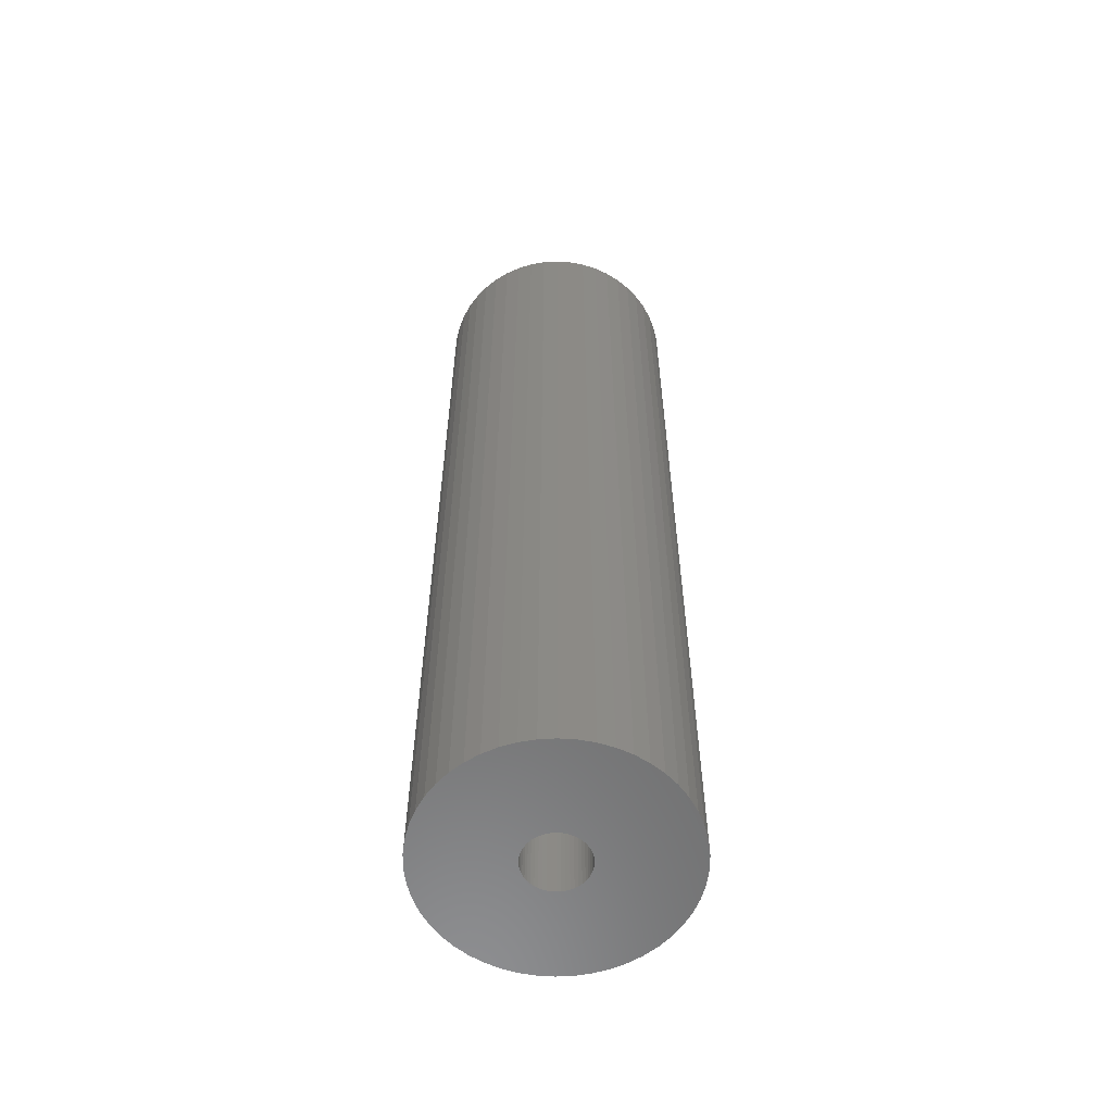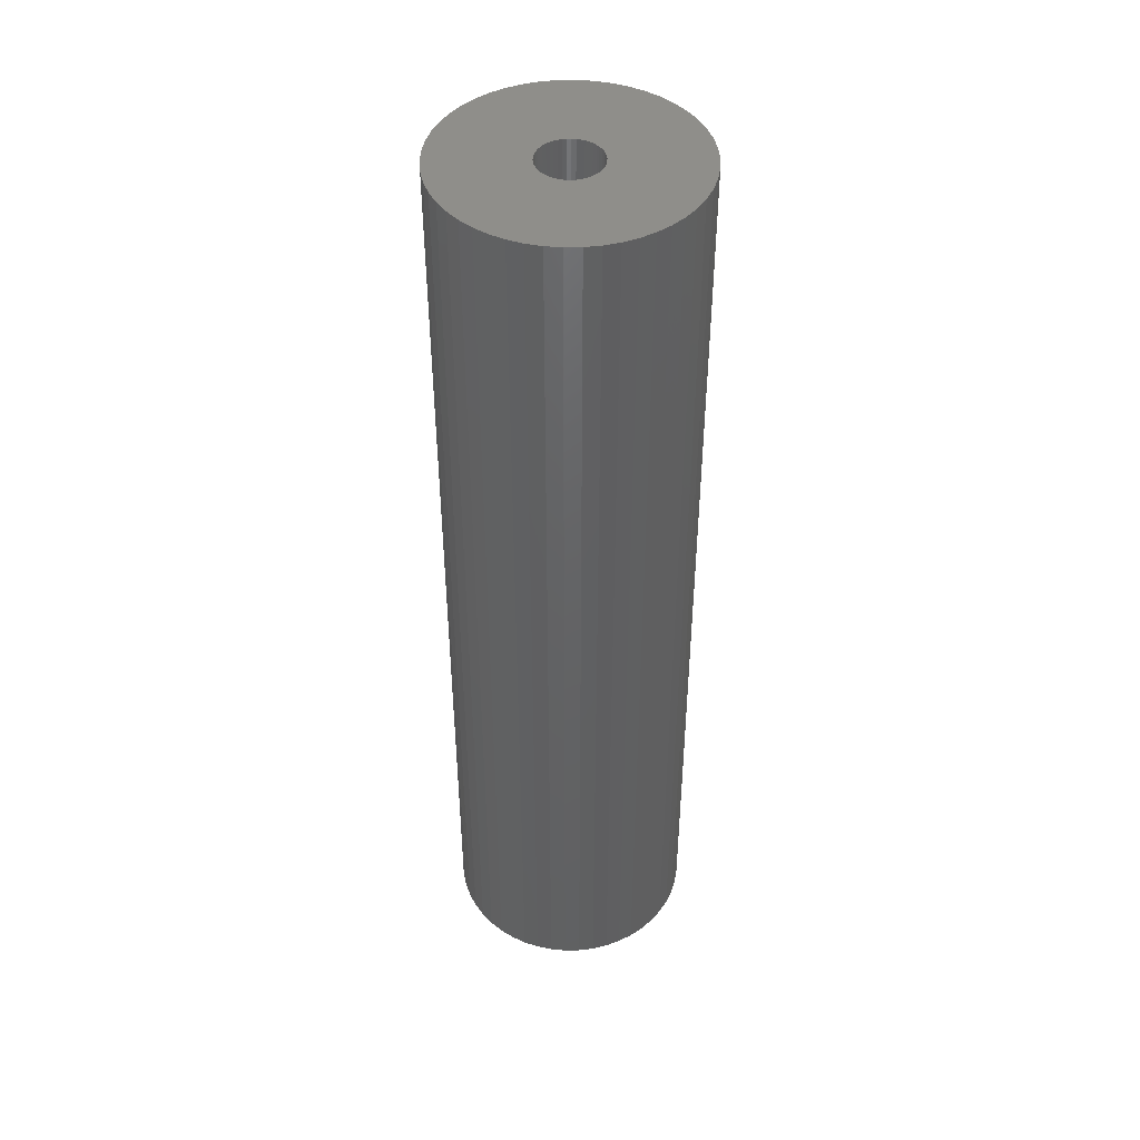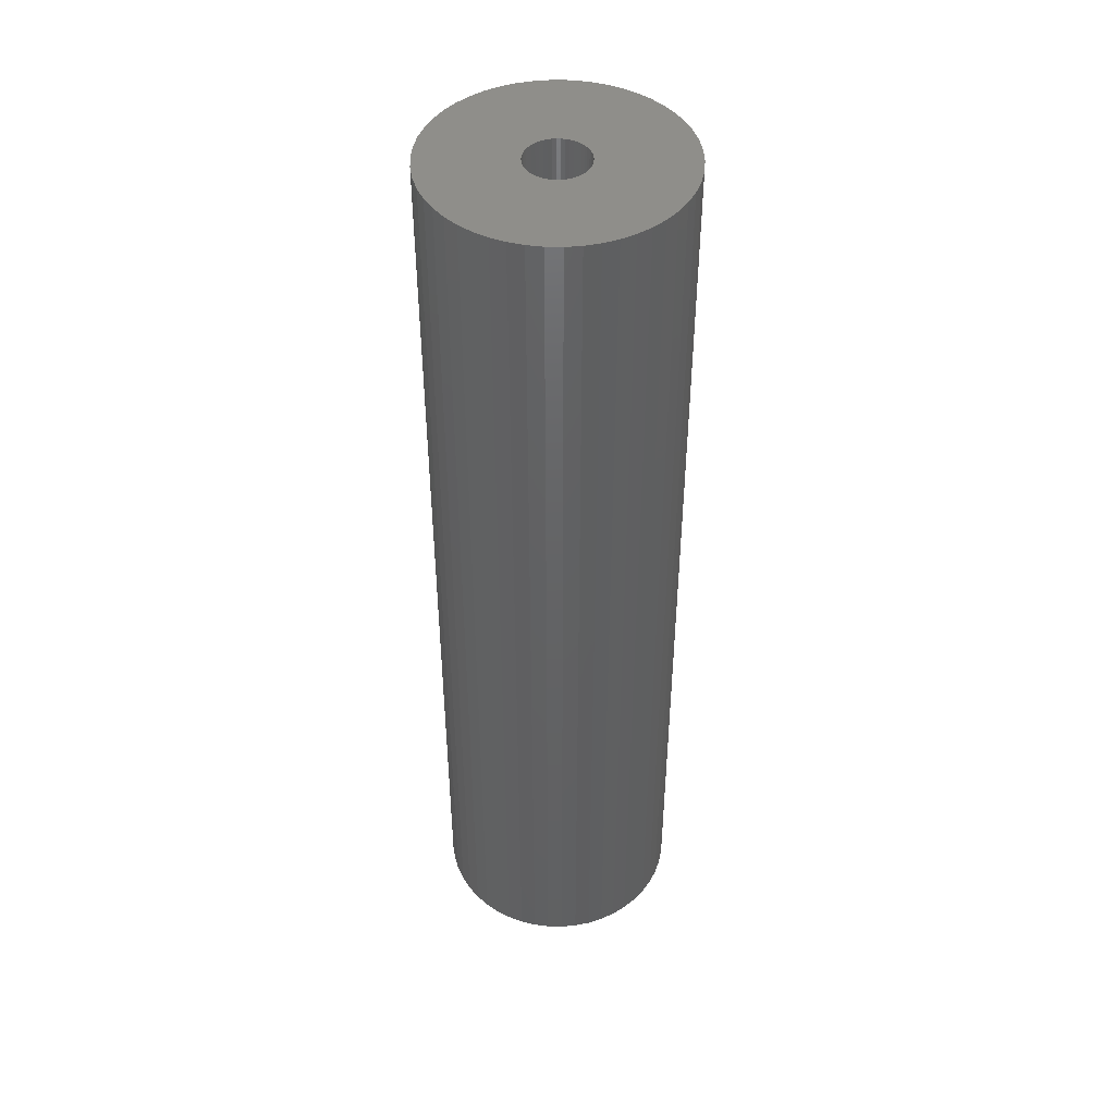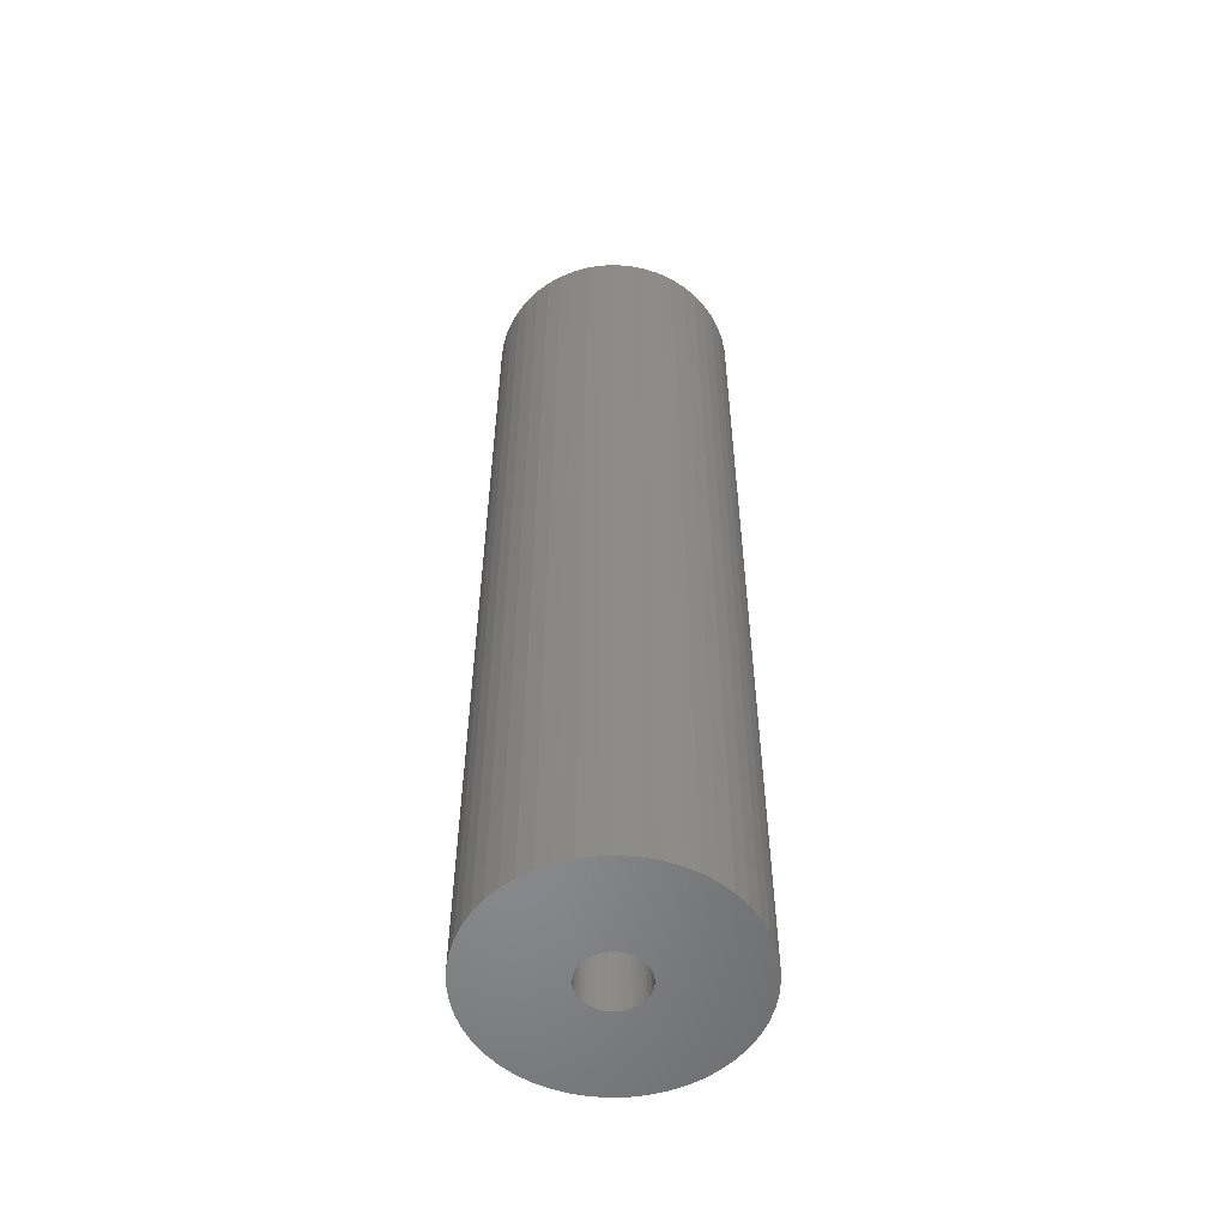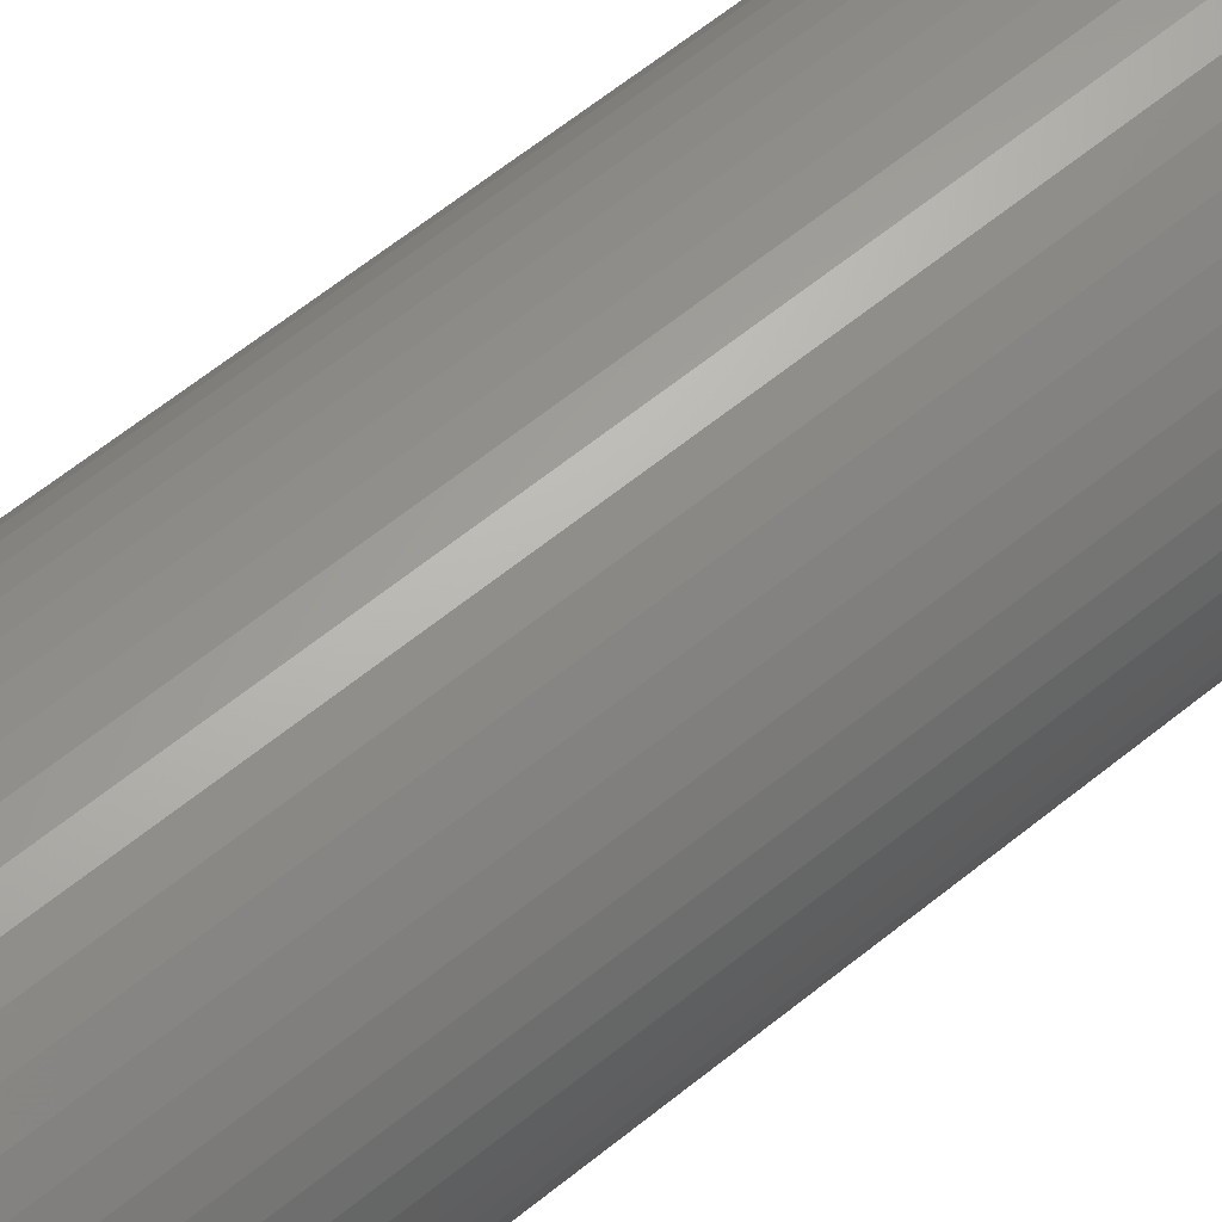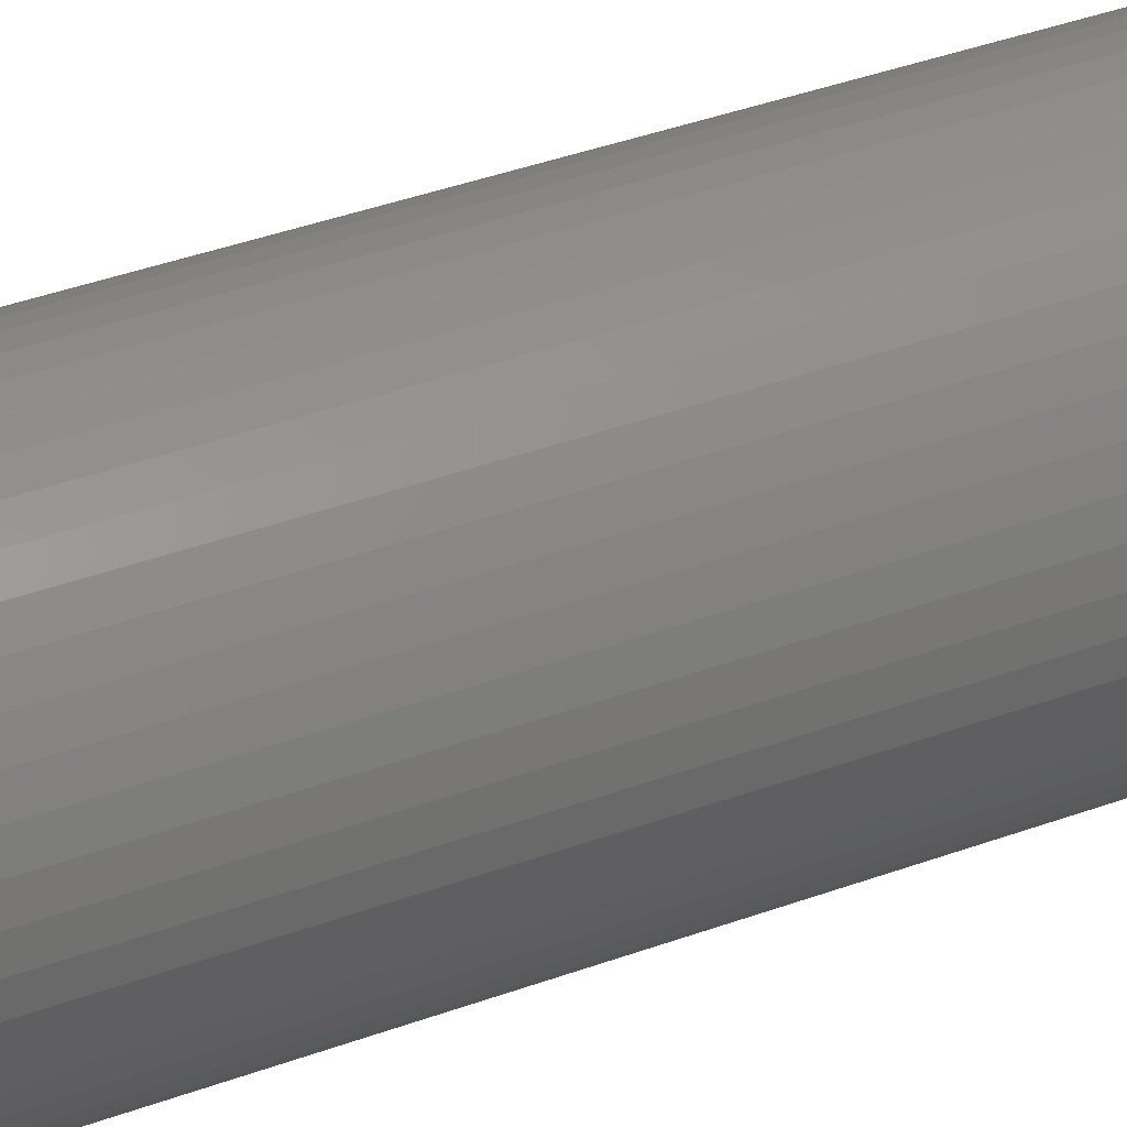
<metadata>
{"format":"stl","ext":"stl","renderer":"f3d","projection":"perspective","resolution":1024,"background":"white","views":[{"elev":-58.8,"azim":75.3,"up":"+Z"},{"elev":44.7,"azim":135.7,"up":"+Z"},{"elev":45.3,"azim":159.7,"up":"+Z"},{"elev":-55.1,"azim":-5.2,"up":"+Z"},{"elev":61.5,"azim":50.3,"up":"+Y"},{"elev":38.7,"azim":65.1,"up":"+Y"}]}
</metadata>
<code>
# stl→obj: 200 verts, 400 faces
v 6.25 0 24
v 6.201 0.7833 -24
v 6.201 0.7833 24
v 6.25 0 -24
v -6.25 0 -24
v -6.201 0.7833 24
v -6.201 0.7833 -24
v -6.25 0 24
v 0.3924 6.238 -24
v -0.3924 6.238 24
v 0.3924 6.238 24
v -0.3924 6.238 -24
v -0.3924 -6.238 -24
v 0.3924 -6.238 24
v -0.3924 -6.238 24
v 0.3924 -6.238 -24
v 4.556 4.278 -24
v 3.984 4.816 24
v 4.556 4.278 24
v 3.984 4.816 -24
v -3.984 4.816 -24
v -4.556 4.278 24
v -3.984 4.816 24
v -4.556 4.278 -24
v -1.931 5.944 -24
v -2.661 5.655 24
v -1.931 5.944 24
v -2.661 5.655 -24
v 5.811 2.301 24
v 5.477 3.011 -24
v 5.477 3.011 24
v 5.811 2.301 -24
v 5.056 3.674 -24
v 5.056 3.674 24
v 2.661 5.655 -24
v 1.931 5.944 24
v 2.661 5.655 24
v 1.931 5.944 -24
v 1.171 6.139 24
v 1.171 6.139 -24
v 3.349 5.277 -24
v 3.349 5.277 24
v -5.811 2.301 -24
v -5.477 3.011 24
v -5.477 3.011 -24
v -5.811 2.301 24
v -5.056 3.674 -24
v -5.056 3.674 24
v -6.054 1.554 -24
v -6.054 1.554 24
v -3.349 5.277 24
v -3.349 5.277 -24
v -1.171 6.139 24
v -1.171 6.139 -24
v 1.171 -6.139 24
v 1.171 -6.139 -24
v 1.931 -5.944 -24
v 2.661 -5.655 24
v 1.931 -5.944 24
v 2.661 -5.655 -24
v 6.054 1.554 24
v 6.054 1.554 -24
v 1.55 0 24
v 1.538 0.1943 24
v 6.201 -0.7833 24
v 1.501 0.3855 24
v 1.538 -0.1943 24
v 1.441 0.5706 24
v 6.054 -1.554 24
v 1.358 0.7467 24
v 1.501 -0.3855 24
v 1.254 0.9111 24
v 5.811 -2.301 24
v 1.13 1.061 24
v 1.441 -0.5706 24
v 0.988 1.194 24
v 5.477 -3.011 24
v 0.8305 1.309 24
v 1.358 -0.7467 24
v 0.66 1.402 24
v 5.056 -3.674 24
v 1.254 -0.9111 24
v 0.479 1.474 24
v 0.2904 1.523 24
v 0.09732 1.547 24
v -0.09732 1.547 24
v -0.2904 1.523 24
v -0.479 1.474 24
v -0.66 1.402 24
v -0.8305 1.309 24
v -0.988 1.194 24
v -1.13 1.061 24
v -1.254 0.9111 24
v 4.556 -4.278 24
v 1.13 -1.061 24
v 3.984 -4.816 24
v 0.988 -1.194 24
v 3.349 -5.277 24
v 0.8305 -1.309 24
v 0.66 -1.402 24
v 0.479 -1.474 24
v 0.2904 -1.523 24
v 0.09732 -1.547 24
v -0.09732 -1.547 24
v -0.2904 -1.523 24
v -1.171 -6.139 24
v -0.479 -1.474 24
v -1.931 -5.944 24
v -0.66 -1.402 24
v -2.661 -5.655 24
v -0.8305 -1.309 24
v -3.349 -5.277 24
v -0.988 -1.194 24
v -3.984 -4.816 24
v -1.13 -1.061 24
v -4.556 -4.278 24
v -1.254 -0.9111 24
v -5.056 -3.674 24
v -1.358 -0.7467 24
v -5.477 -3.011 24
v -1.441 -0.5706 24
v -5.811 -2.301 24
v -1.501 -0.3855 24
v -6.054 -1.554 24
v -1.538 -0.1943 24
v -6.201 -0.7833 24
v -1.55 0 24
v -1.358 0.7467 24
v -1.441 0.5706 24
v -1.501 0.3855 24
v -1.538 0.1943 24
v 6.201 -0.7833 -24
v 5.056 -3.674 -24
v 4.556 -4.278 -24
v 6.054 -1.554 -24
v 5.811 -2.301 -24
v -5.477 -3.011 -24
v -5.811 -2.301 -24
v 1.55 0 -24
v 1.538 -0.1943 -24
v 1.501 -0.3855 -24
v 1.538 0.1943 -24
v 1.441 -0.5706 -24
v 5.477 -3.011 -24
v 1.358 -0.7467 -24
v 1.501 0.3855 -24
v 1.254 -0.9111 -24
v 1.13 -1.061 -24
v 3.984 -4.816 -24
v 1.441 0.5706 -24
v 0.988 -1.194 -24
v 3.349 -5.277 -24
v 0.8305 -1.309 -24
v 1.358 0.7467 -24
v 0.66 -1.402 -24
v 1.254 0.9111 -24
v 0.479 -1.474 -24
v 0.2904 -1.523 -24
v 0.09732 -1.547 -24
v -0.09732 -1.547 -24
v -0.2904 -1.523 -24
v -1.171 -6.139 -24
v -0.479 -1.474 -24
v -1.931 -5.944 -24
v -0.66 -1.402 -24
v -2.661 -5.655 -24
v -0.8305 -1.309 -24
v -3.349 -5.277 -24
v -0.988 -1.194 -24
v -3.984 -4.816 -24
v -1.13 -1.061 -24
v -4.556 -4.278 -24
v -1.254 -0.9111 -24
v -5.056 -3.674 -24
v 1.13 1.061 -24
v 0.988 1.194 -24
v 0.8305 1.309 -24
v 0.66 1.402 -24
v 0.479 1.474 -24
v 0.2904 1.523 -24
v 0.09732 1.547 -24
v -0.09732 1.547 -24
v -0.2904 1.523 -24
v -0.479 1.474 -24
v -0.66 1.402 -24
v -0.8305 1.309 -24
v -0.988 1.194 -24
v -1.13 1.061 -24
v -1.254 0.9111 -24
v -1.358 0.7467 -24
v -1.441 0.5706 -24
v -1.501 0.3855 -24
v -1.538 0.1943 -24
v -1.55 0 -24
v -1.358 -0.7467 -24
v -1.441 -0.5706 -24
v -1.501 -0.3855 -24
v -6.054 -1.554 -24
v -1.538 -0.1943 -24
v -6.201 -0.7833 -24
f 1 2 3
f 2 1 4
f 5 6 7
f 6 5 8
f 9 10 11
f 10 9 12
f 13 14 15
f 14 13 16
f 17 18 19
f 18 17 20
f 21 22 23
f 22 21 24
f 25 26 27
f 26 25 28
f 29 30 31
f 30 29 32
f 31 33 34
f 33 31 30
f 35 36 37
f 36 35 38
f 38 39 36
f 39 38 40
f 41 37 42
f 37 41 35
f 43 44 45
f 44 43 46
f 47 22 24
f 22 47 48
f 49 46 43
f 46 49 50
f 28 51 26
f 51 28 52
f 12 53 10
f 53 12 54
f 16 55 14
f 55 16 56
f 57 58 59
f 58 57 60
f 61 32 29
f 32 61 62
f 3 62 61
f 62 3 2
f 34 17 19
f 17 34 33
f 40 11 39
f 11 40 9
f 20 42 18
f 42 20 41
f 45 48 47
f 48 45 44
f 7 50 49
f 50 7 6
f 63 1 3
f 64 3 61
f 1 63 65
f 66 61 29
f 67 65 63
f 68 29 31
f 65 67 69
f 70 31 34
f 71 69 67
f 72 34 19
f 69 71 73
f 74 19 18
f 75 73 71
f 76 18 42
f 73 75 77
f 78 42 37
f 79 77 75
f 80 37 36
f 77 79 81
f 82 81 79
f 3 64 63
f 61 66 64
f 29 68 66
f 31 70 68
f 34 72 70
f 83 36 39
f 19 74 72
f 18 76 74
f 42 78 76
f 37 80 78
f 36 83 80
f 84 39 11
f 39 84 83
f 11 85 84
f 11 86 85
f 10 86 11
f 86 10 87
f 53 87 10
f 87 53 88
f 27 88 53
f 88 27 89
f 26 89 27
f 89 26 90
f 51 90 26
f 90 51 91
f 23 91 51
f 91 23 92
f 22 92 23
f 92 22 93
f 48 93 22
f 81 82 94
f 95 94 82
f 94 95 96
f 97 96 95
f 96 97 98
f 99 98 97
f 98 99 58
f 100 58 99
f 58 100 59
f 101 59 100
f 59 101 55
f 102 55 101
f 55 102 14
f 103 14 102
f 104 14 103
f 15 104 105
f 104 15 14
f 106 105 107
f 108 107 109
f 110 109 111
f 112 111 113
f 114 113 115
f 105 106 15
f 116 115 117
f 118 117 119
f 120 119 121
f 122 121 123
f 124 123 125
f 126 125 127
f 93 48 128
f 107 108 106
f 44 128 48
f 109 110 108
f 128 44 129
f 111 112 110
f 46 129 44
f 113 114 112
f 129 46 130
f 115 116 114
f 50 130 46
f 117 118 116
f 130 50 131
f 119 120 118
f 6 131 50
f 121 122 120
f 131 6 127
f 123 124 122
f 8 127 6
f 125 126 124
f 127 8 126
f 52 23 51
f 23 52 21
f 54 27 53
f 27 54 25
f 65 4 1
f 4 65 132
f 94 133 81
f 133 94 134
f 73 135 69
f 135 73 136
f 69 132 65
f 132 69 135
f 137 122 138
f 122 137 120
f 139 4 132
f 140 132 135
f 4 139 2
f 141 135 136
f 142 2 139
f 143 136 144
f 2 142 62
f 145 144 133
f 146 62 142
f 147 133 134
f 62 146 32
f 148 134 149
f 150 32 146
f 151 149 152
f 32 150 30
f 153 152 60
f 154 30 150
f 155 60 57
f 30 154 33
f 156 33 154
f 132 140 139
f 135 141 140
f 136 143 141
f 144 145 143
f 133 147 145
f 157 57 56
f 134 148 147
f 149 151 148
f 152 153 151
f 60 155 153
f 57 157 155
f 158 56 16
f 56 158 157
f 16 159 158
f 16 160 159
f 13 160 16
f 160 13 161
f 162 161 13
f 161 162 163
f 164 163 162
f 163 164 165
f 166 165 164
f 165 166 167
f 168 167 166
f 167 168 169
f 170 169 168
f 169 170 171
f 172 171 170
f 171 172 173
f 174 173 172
f 33 156 17
f 175 17 156
f 17 175 20
f 176 20 175
f 20 176 41
f 177 41 176
f 41 177 35
f 178 35 177
f 35 178 38
f 179 38 178
f 38 179 40
f 180 40 179
f 40 180 9
f 181 9 180
f 182 9 181
f 12 182 183
f 182 12 9
f 54 183 184
f 25 184 185
f 28 185 186
f 52 186 187
f 21 187 188
f 183 54 12
f 24 188 189
f 47 189 190
f 45 190 191
f 43 191 192
f 49 192 193
f 7 193 194
f 173 174 195
f 184 25 54
f 137 195 174
f 185 28 25
f 195 137 196
f 186 52 28
f 138 196 137
f 187 21 52
f 196 138 197
f 188 24 21
f 198 197 138
f 189 47 24
f 197 198 199
f 190 45 47
f 200 199 198
f 191 43 45
f 199 200 194
f 192 49 43
f 5 194 200
f 193 7 49
f 194 5 7
f 60 98 58
f 98 60 152
f 81 144 77
f 144 81 133
f 138 124 198
f 124 138 122
f 56 59 55
f 59 56 57
f 77 136 73
f 136 77 144
f 166 108 110
f 108 166 164
f 164 106 108
f 106 164 162
f 172 118 174
f 118 172 116
f 172 114 116
f 114 172 170
f 198 126 200
f 126 198 124
f 200 8 5
f 8 200 126
f 149 94 96
f 94 149 134
f 152 96 98
f 96 152 149
f 168 110 112
f 110 168 166
f 170 112 114
f 112 170 168
f 162 15 106
f 15 162 13
f 174 120 137
f 120 174 118
f 150 70 154
f 70 150 68
f 130 191 129
f 191 130 192
f 154 72 156
f 72 154 70
f 180 83 84
f 83 180 179
f 179 80 83
f 80 179 178
f 185 88 89
f 88 185 184
f 129 190 128
f 190 129 191
f 141 67 140
f 67 141 71
f 177 76 78
f 76 177 176
f 131 192 130
f 192 131 193
f 93 188 92
f 188 93 189
f 186 89 90
f 89 186 185
f 184 87 88
f 87 184 183
f 139 64 142
f 64 139 63
f 143 71 141
f 71 143 75
f 169 115 113
f 115 169 171
f 119 196 121
f 196 119 195
f 151 99 97
f 99 151 153
f 142 66 146
f 66 142 64
f 146 68 150
f 68 146 66
f 176 74 76
f 74 176 175
f 182 85 86
f 85 182 181
f 178 78 80
f 78 178 177
f 127 193 131
f 193 127 194
f 128 189 93
f 189 128 190
f 183 86 87
f 86 183 182
f 187 90 91
f 90 187 186
f 188 91 92
f 91 188 187
f 140 63 139
f 63 140 67
f 147 79 145
f 79 147 82
f 159 104 103
f 104 159 160
f 121 197 123
f 197 121 196
f 115 173 117
f 173 115 171
f 158 103 102
f 103 158 159
f 157 102 101
f 102 157 158
f 156 74 175
f 74 156 72
f 181 84 85
f 84 181 180
f 165 111 109
f 111 165 167
f 161 107 105
f 107 161 163
f 153 100 99
f 100 153 155
f 148 82 147
f 82 148 95
f 145 75 143
f 75 145 79
f 160 105 104
f 105 160 161
f 123 199 125
f 199 123 197
f 125 194 127
f 194 125 199
f 117 195 119
f 195 117 173
f 155 101 100
f 101 155 157
f 148 97 95
f 97 148 151
f 167 113 111
f 113 167 169
f 163 109 107
f 109 163 165

</code>
